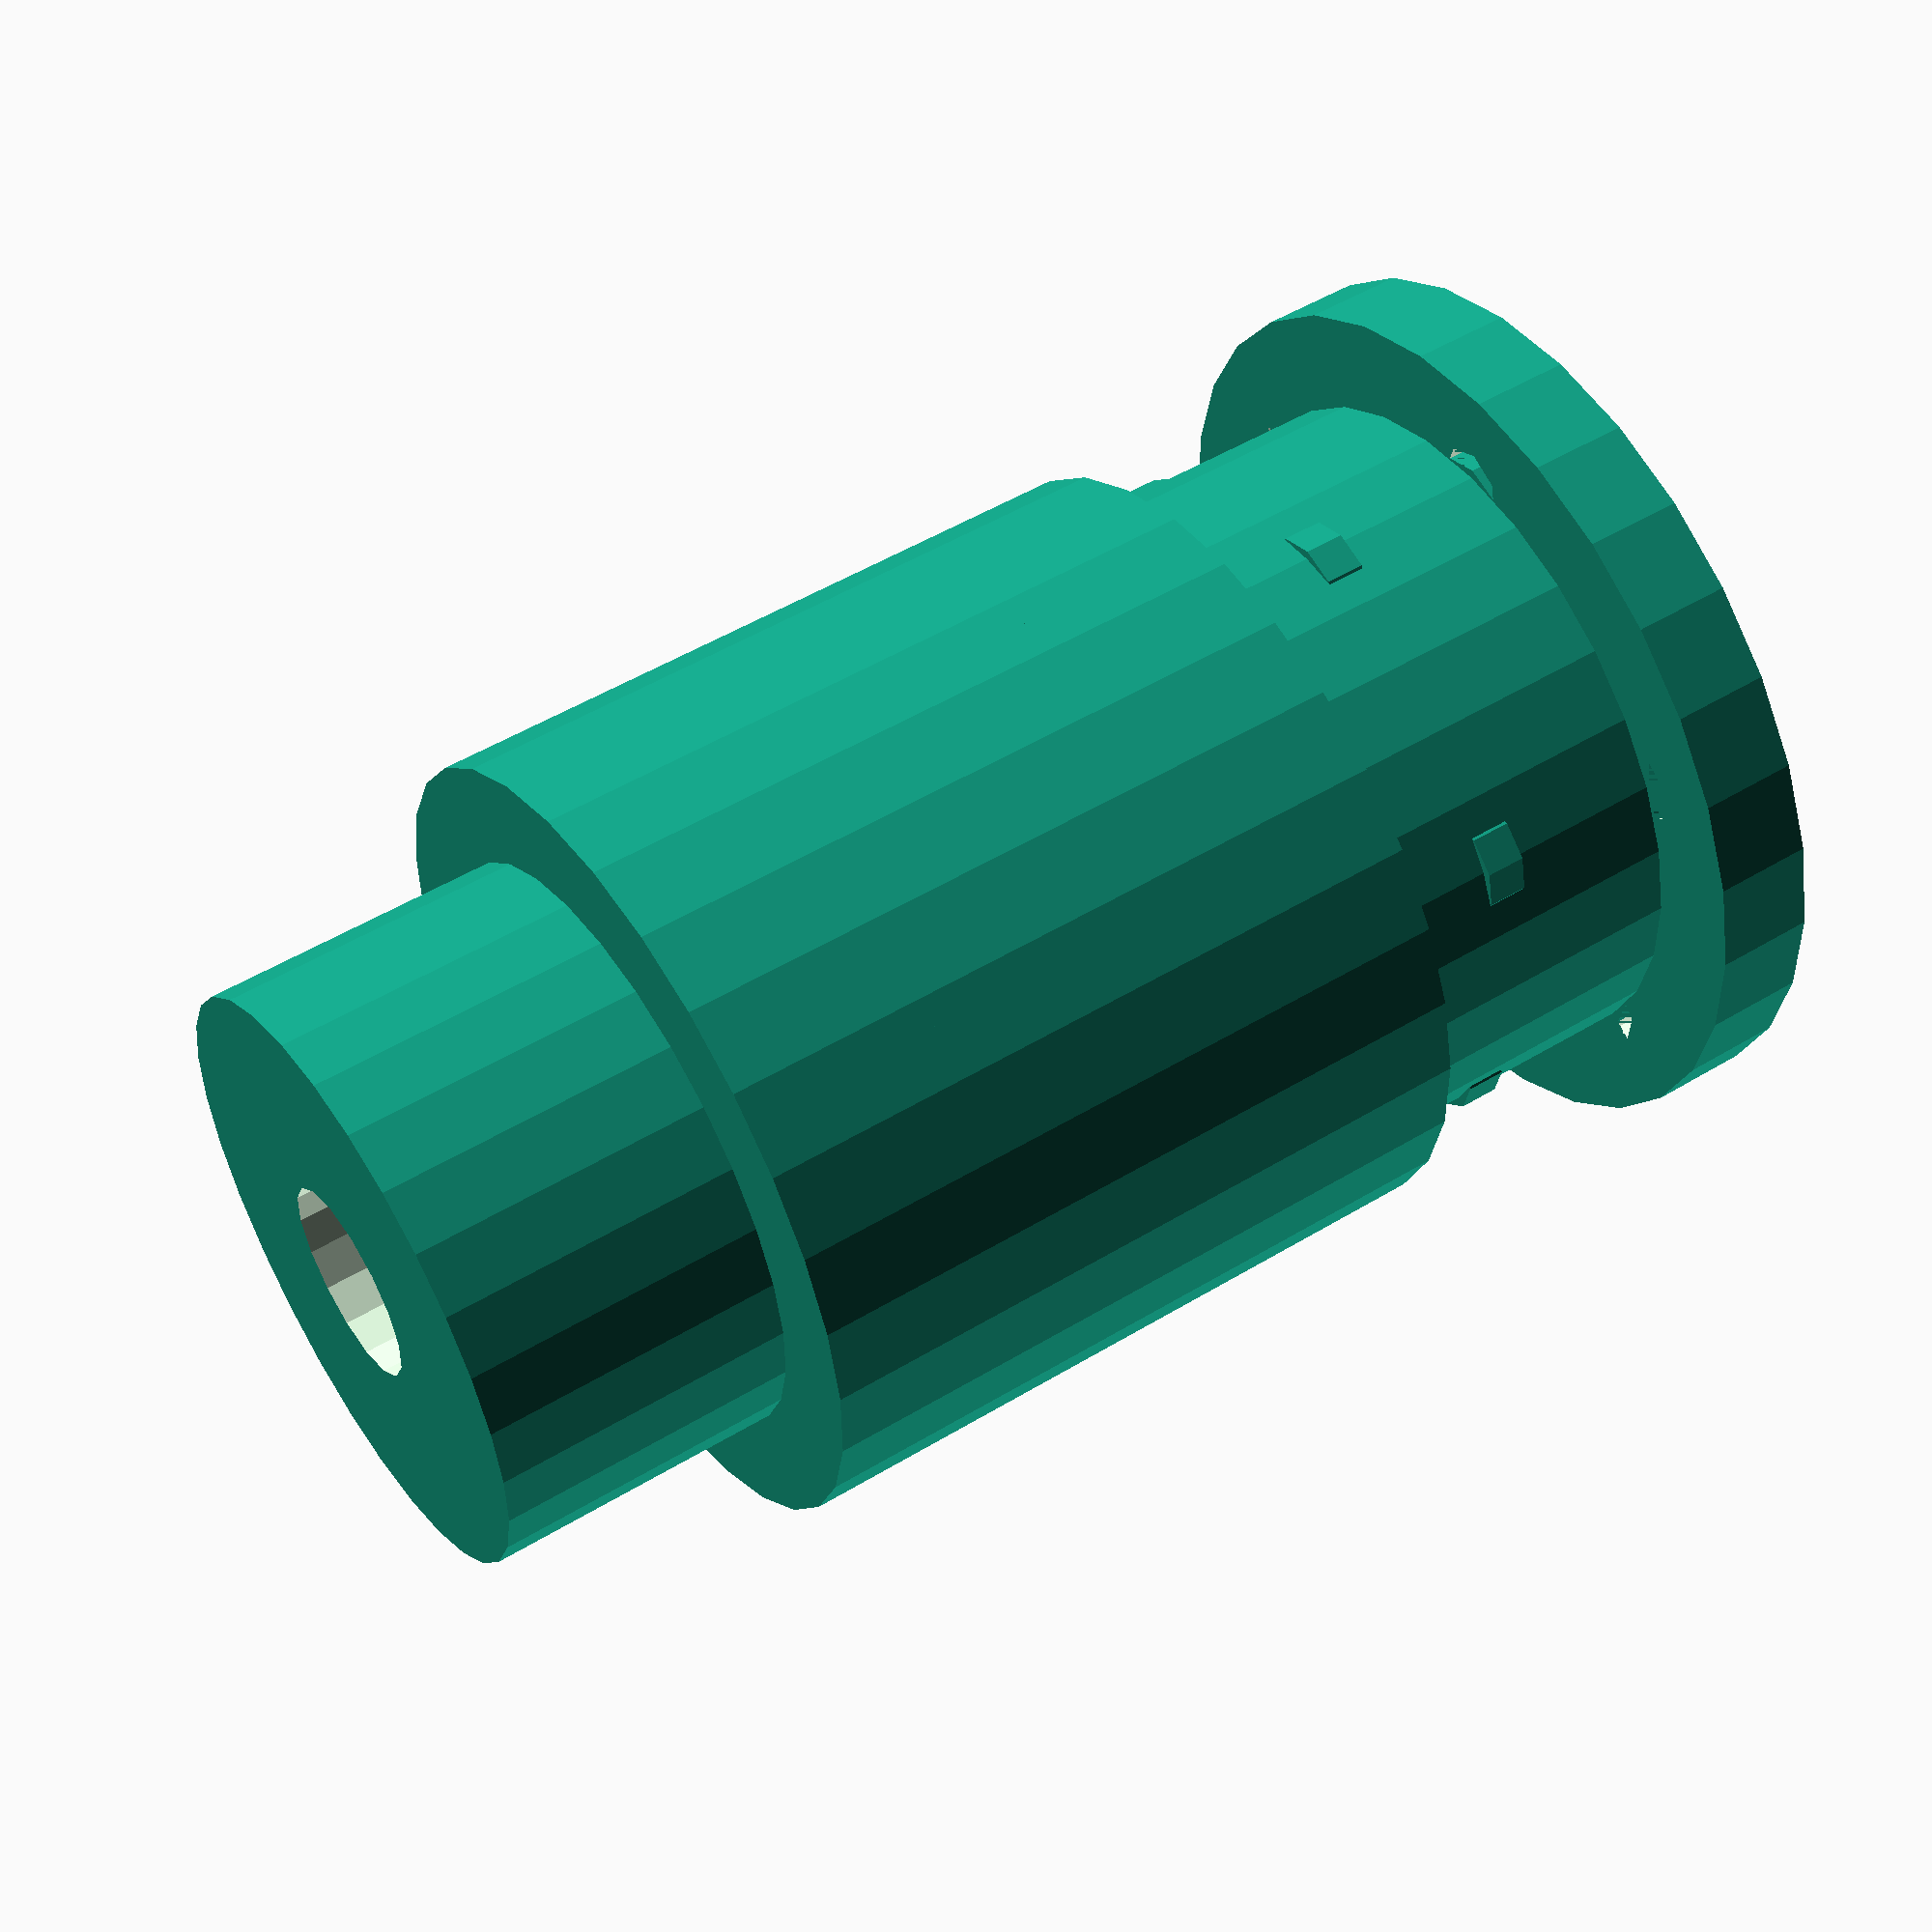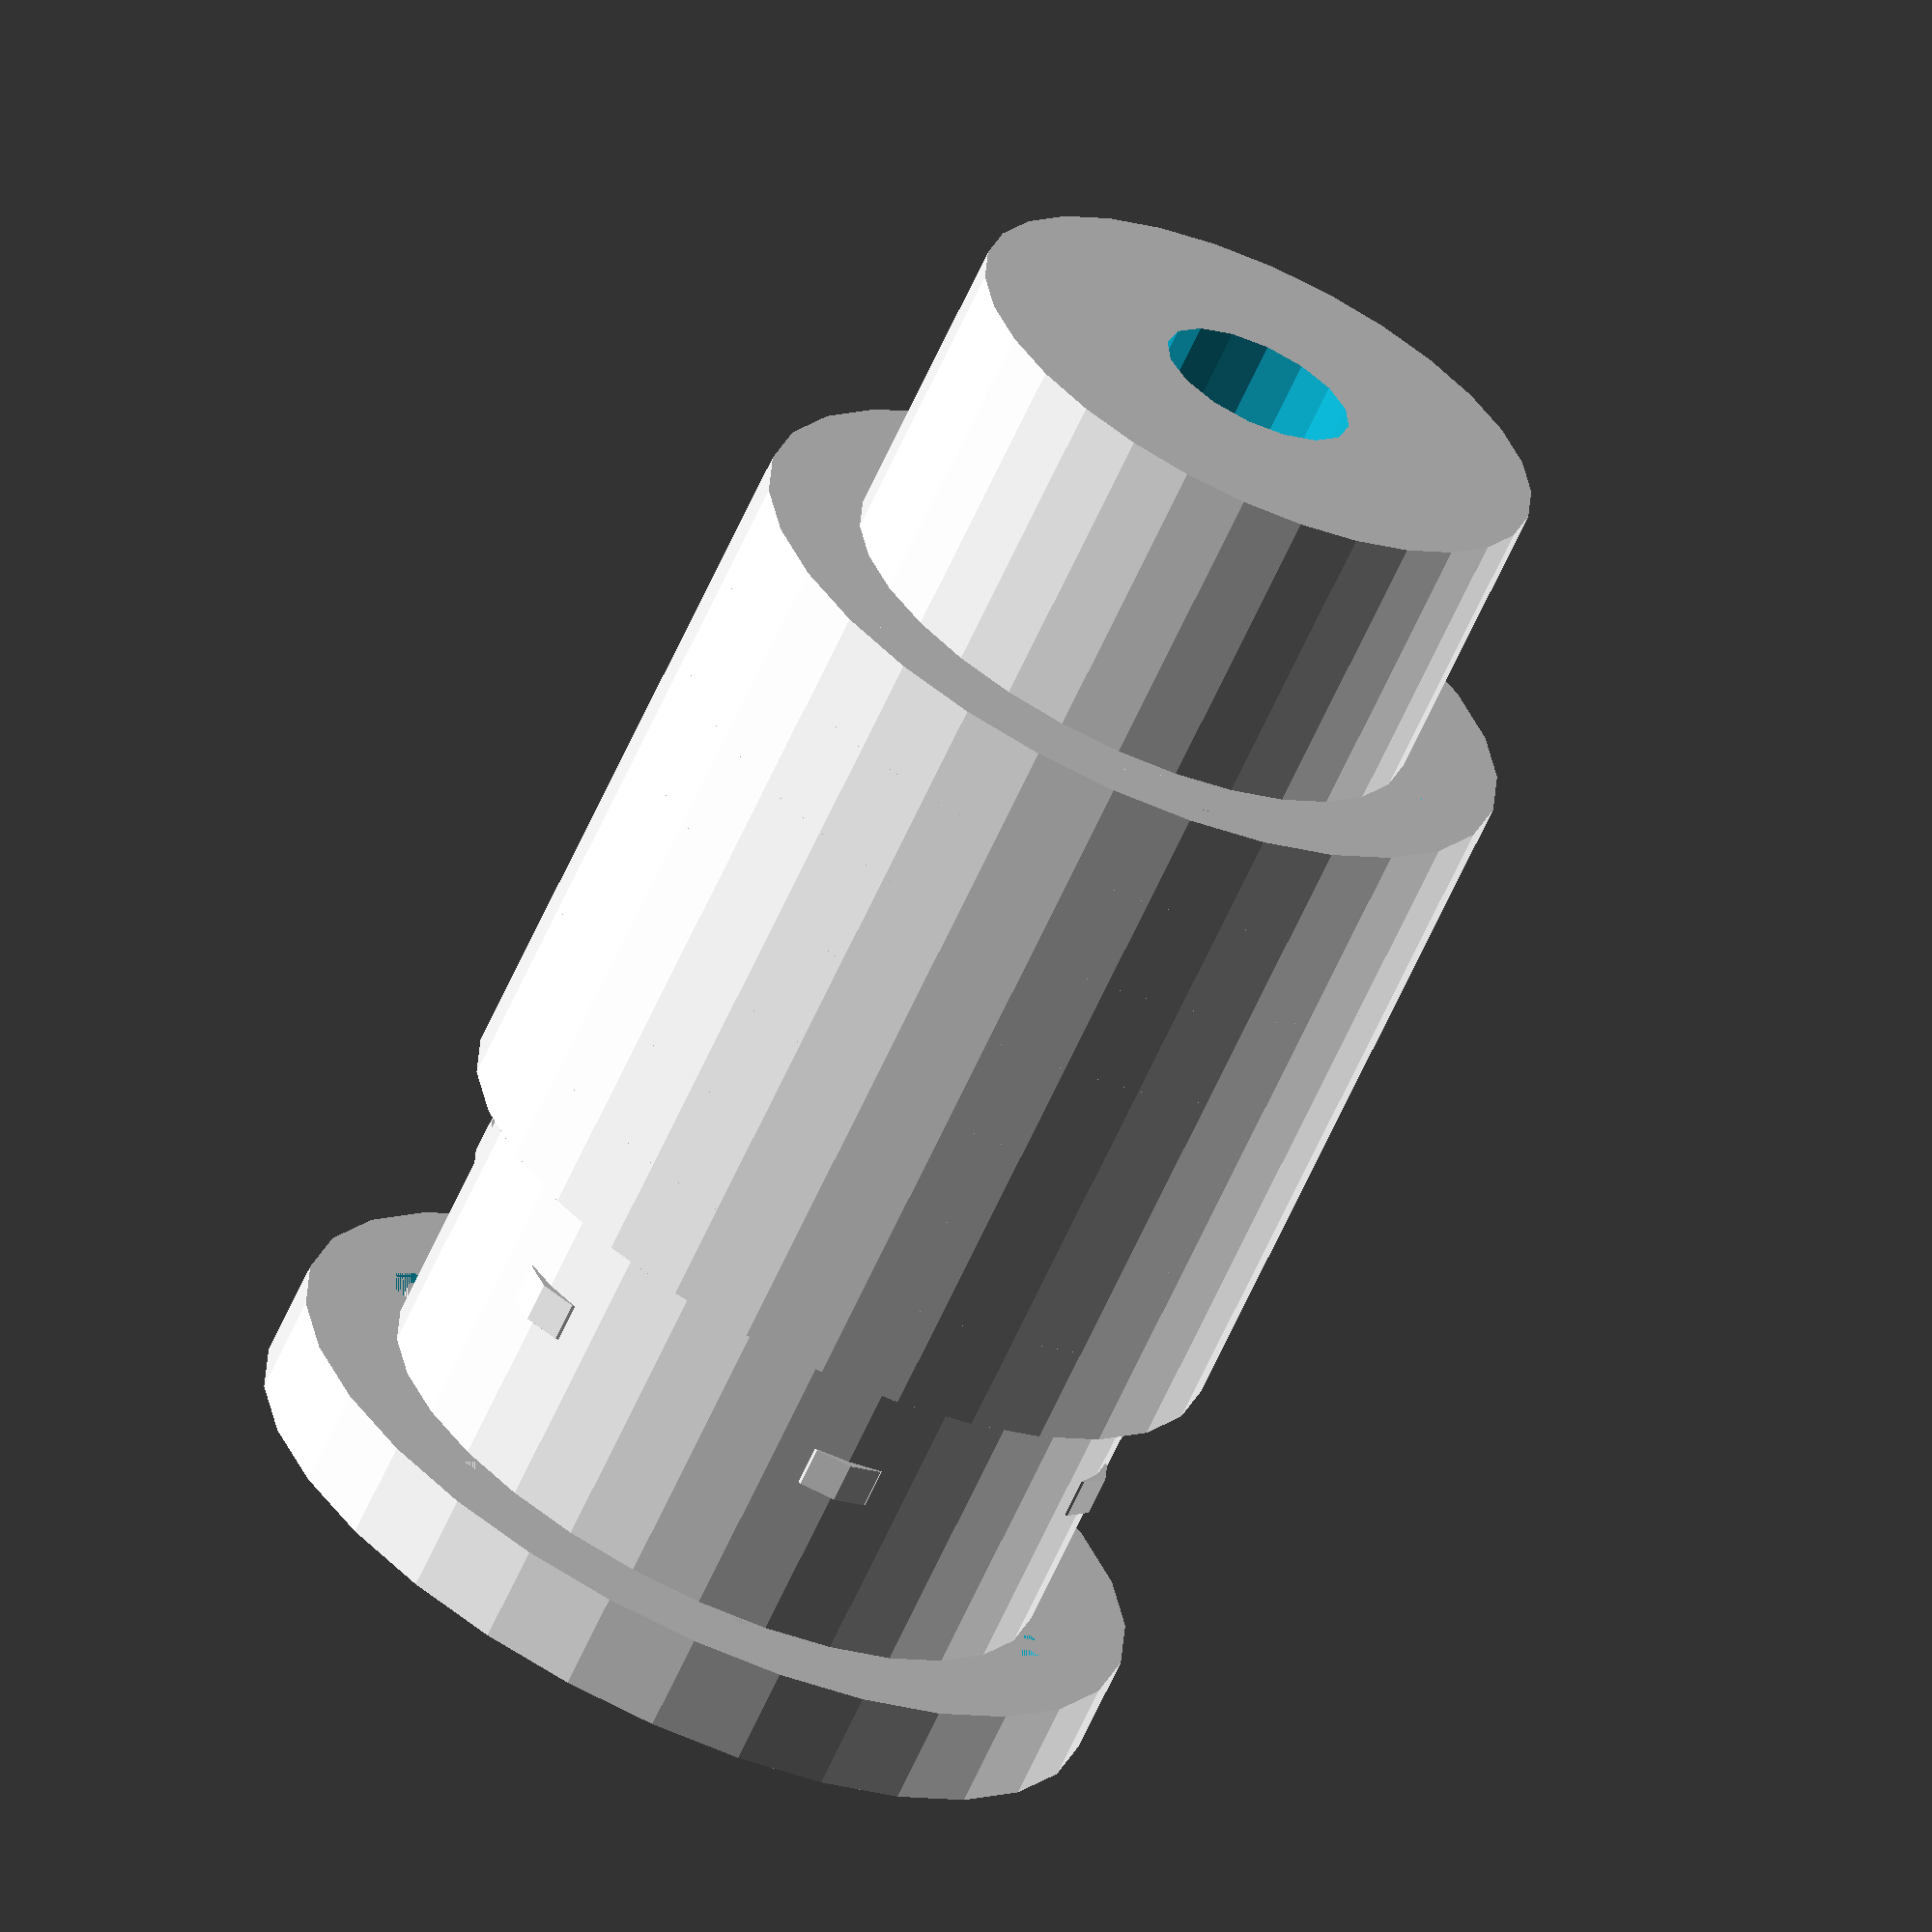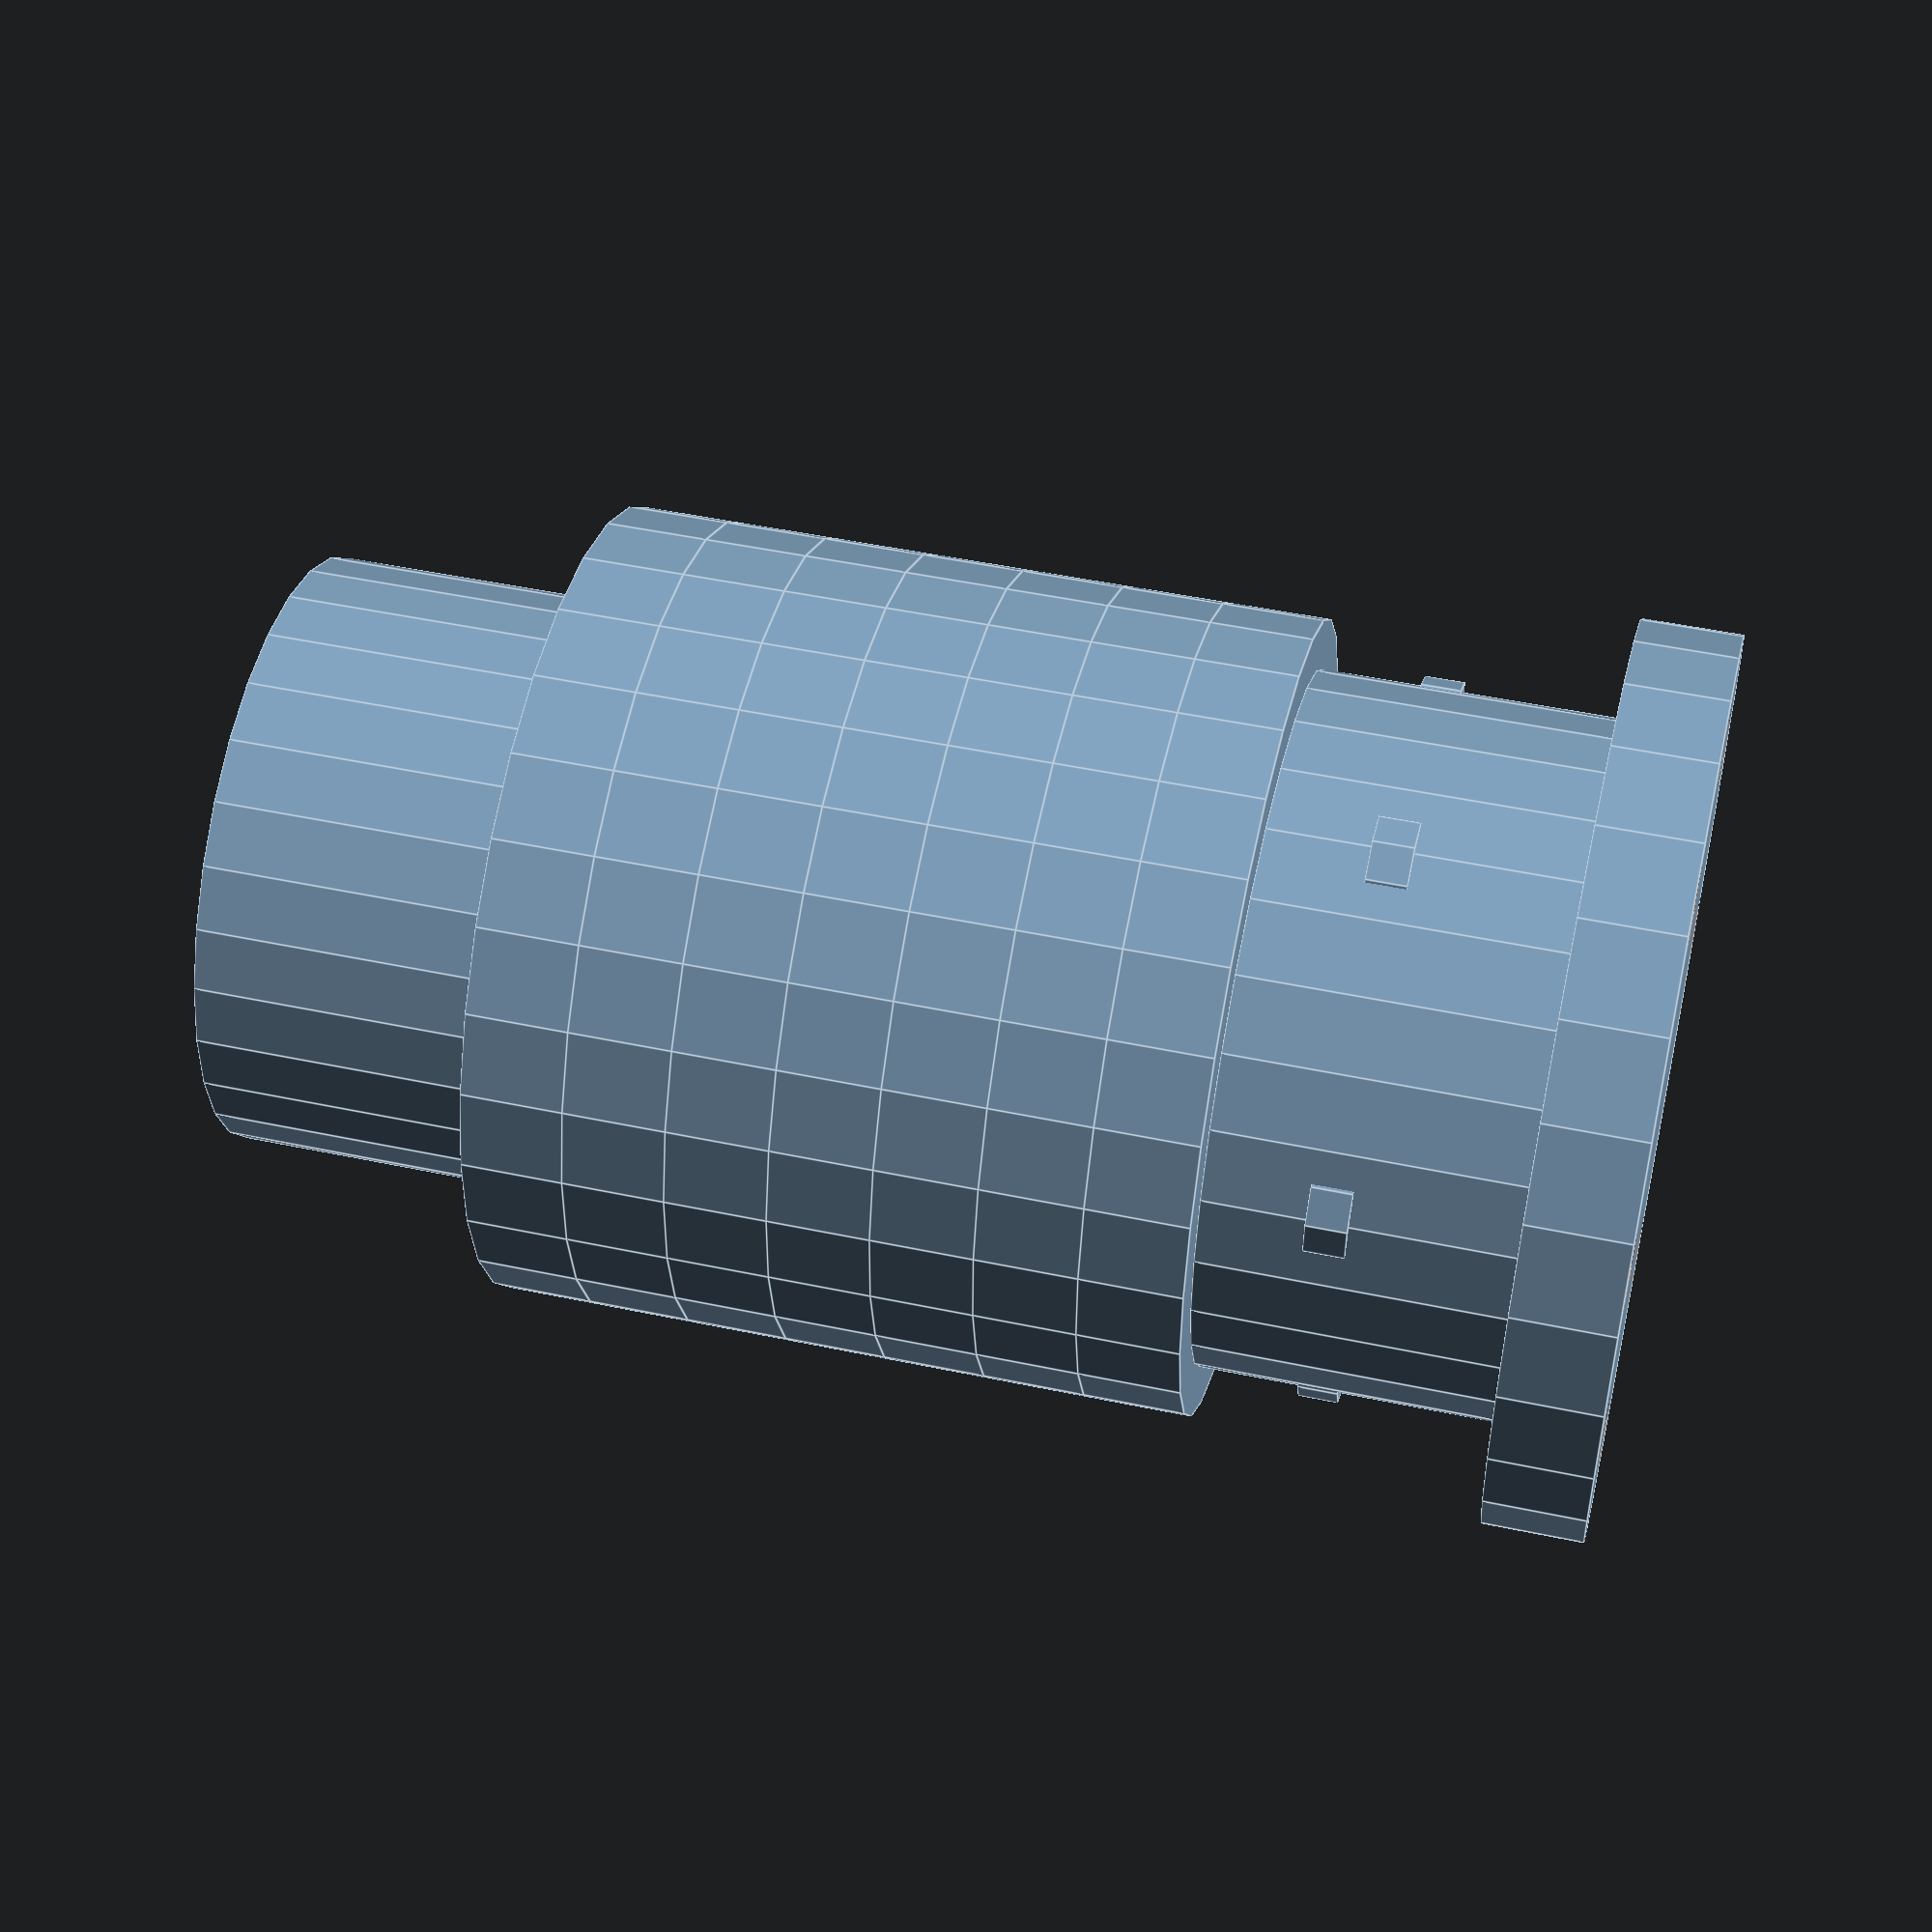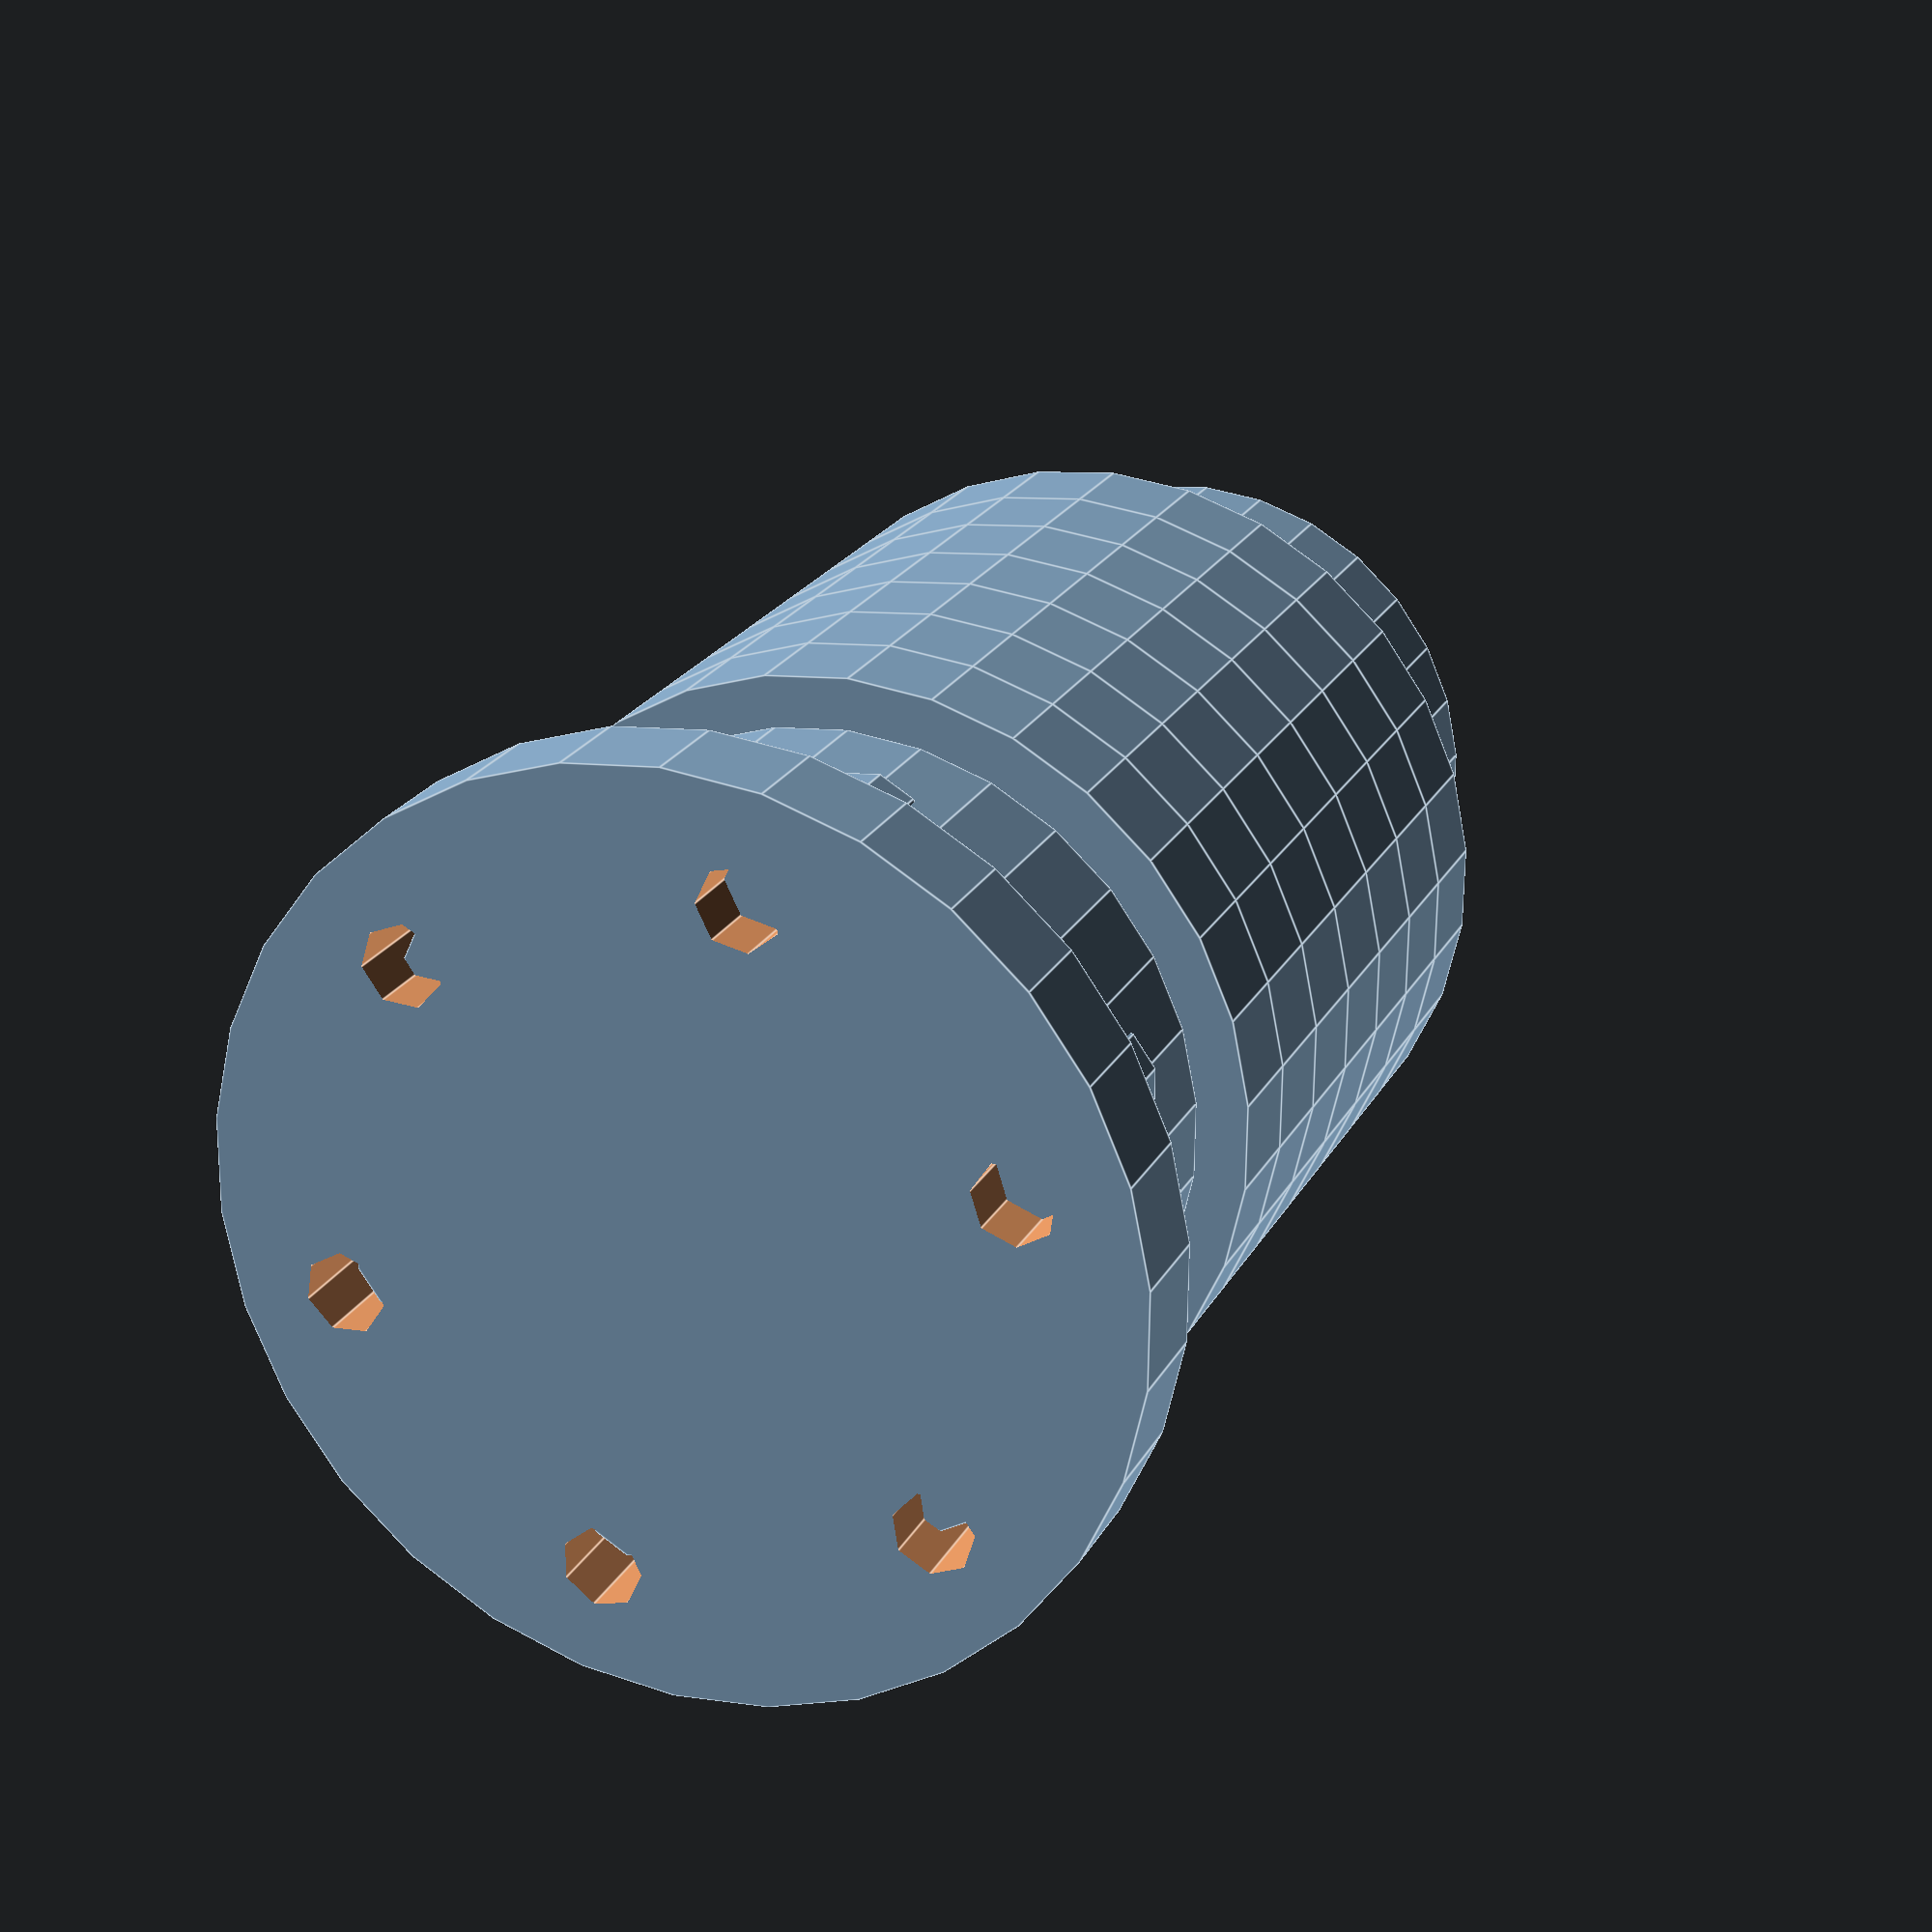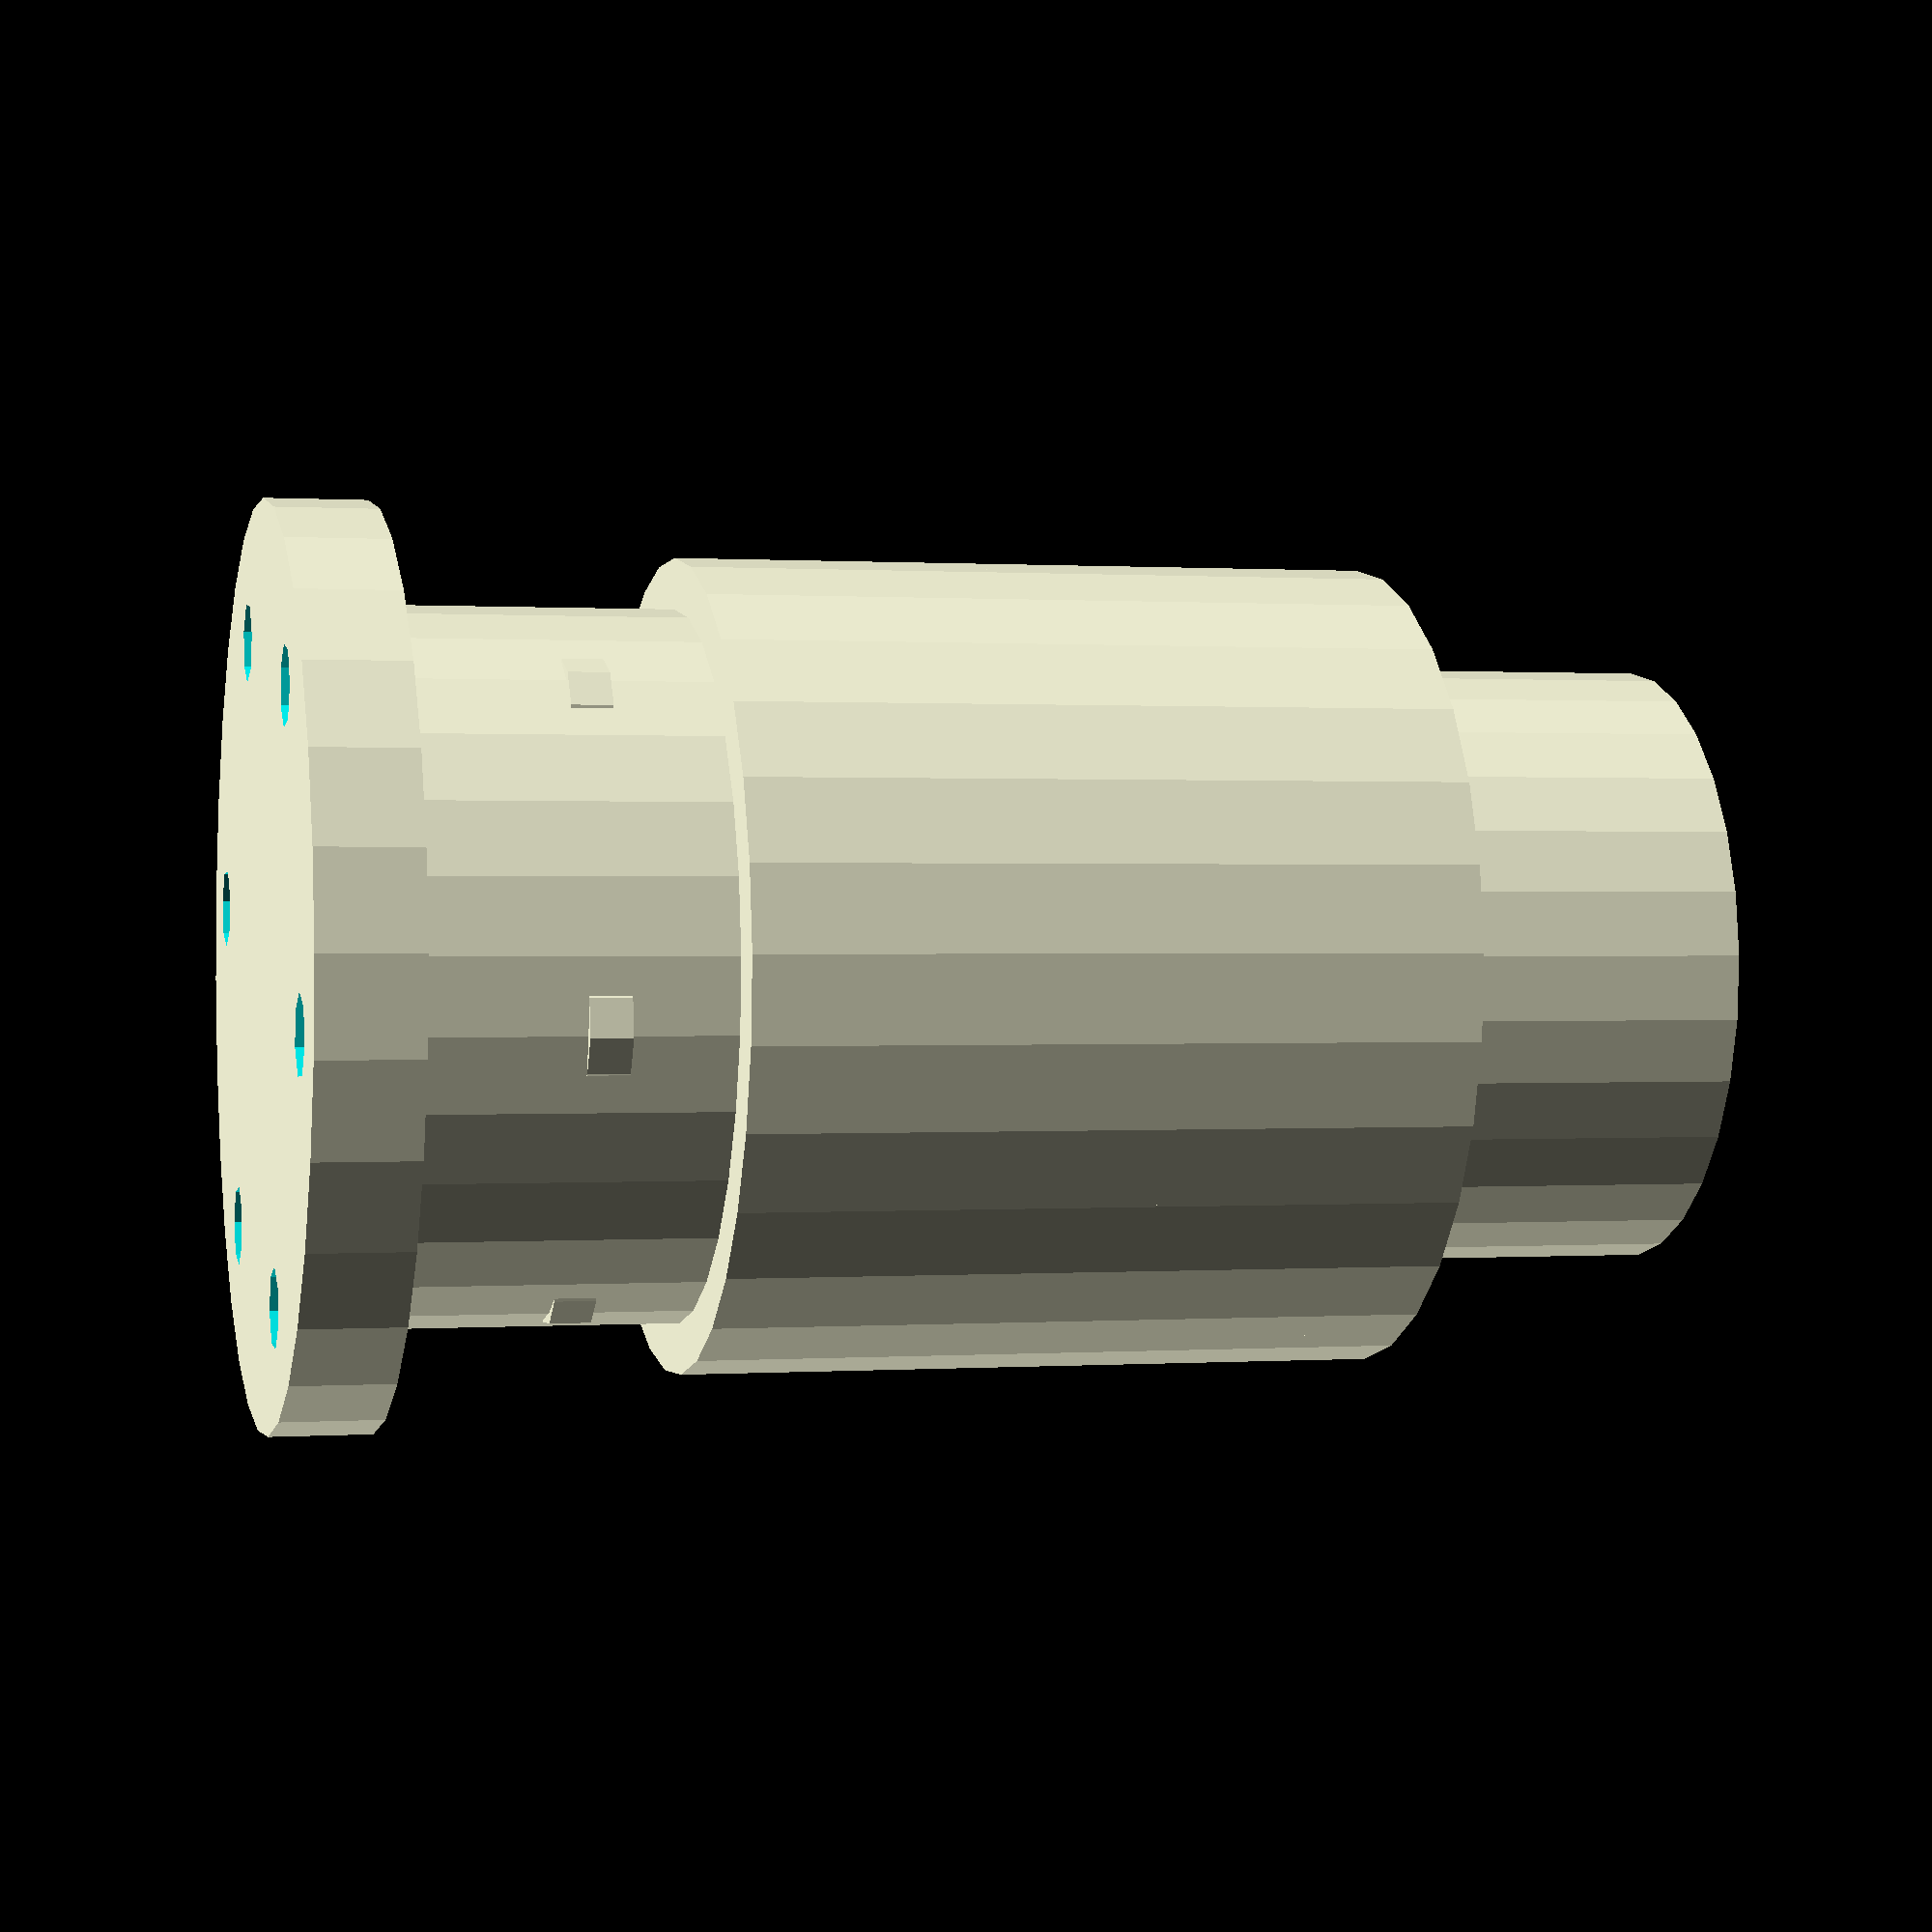
<openscad>

// Parameters for components
module input_shaft_hub() {
    difference() {
        union() {
            cylinder(h=15, d=30); // Main cylindrical hub
            translate([0, 0, 15]) cylinder(h=5, d=40); // Flange
        }
        translate([0, 0, -1]) cylinder(h=17, d=10); // Central hole
        for (i = [0:60:300]) { // Bolt holes in flange
            rotate([0, 0, i]) translate([15, 0, 15]) cylinder(h=10, d=4);
        }
    }
}

module output_shaft_hub() {
    difference() {
        union() {
            cylinder(h=15, d=35); // Main cylindrical hub
            translate([0, 0, 15]) cylinder(h=5, d=45); // Flange
        }
        translate([0, 0, -1]) cylinder(h=17, d=10); // Central hole
        for (i = [0:60:300]) { // Bolt holes in flange
            rotate([0, 0, i]) translate([17, 0, 15]) cylinder(h=10, d=4);
        }
    }
}

module spacer_ring() {
    difference() {
        cylinder(h=5, d=40); // Adjusted thickness and diameter
        translate([0, 0, -1]) cylinder(h=7, d=25); // Inner hole
    }
}

module flange_plate() {
    difference() {
        cylinder(h=5, d=40); // Main plate
        for (i = [0:60:300]) { // Bolt holes
            rotate([0, 0, i]) translate([15, 0, -1]) cylinder(h=7, d=4);
        }
    }
}

module bolt() {
    union() {
        cylinder(h=30, d=3); // Bolt shaft
        translate([0, 0, 30]) cylinder(h=2, d=6); // Bolt head
    }
}

module nut() {
    cylinder(h=4, d=7); // Hexagonal nut
}

// Assembly
module flexible_coupling() {
    // Layer 1: Input shaft hub
    input_shaft_hub();

    // Layer 2: First flange plate and nuts
    translate([0, 0, 15]) flange_plate();
    for (i = [0:60:300]) {
        rotate([0, 0, i]) translate([15, 0, 15]) nut();
    }

    // Layer 3: First spacer ring and bolts
    translate([0, 0, 20]) spacer_ring();
    for (i = [0:60:300]) {
        rotate([0, 0, i]) translate([15, 0, 15]) bolt();
    }

    // Layer 4: Second flange plate and nuts
    translate([0, 0, 25]) flange_plate();
    for (i = [0:60:300]) {
        rotate([0, 0, i]) translate([15, 0, 25]) nut();
    }

    // Layer 5: Second spacer ring and bolts
    translate([0, 0, 30]) spacer_ring();
    for (i = [0:60:300]) {
        rotate([0, 0, i]) translate([15, 0, 25]) bolt();
    }

    // Layer 6: Third flange plate and nuts
    translate([0, 0, 35]) flange_plate();
    for (i = [0:60:300]) {
        rotate([0, 0, i]) translate([15, 0, 35]) nut();
    }

    // Layer 7: Third spacer ring and bolts
    translate([0, 0, 40]) spacer_ring();
    for (i = [0:60:300]) {
        rotate([0, 0, i]) translate([15, 0, 35]) bolt();
    }

    // Layer 8: Fourth flange plate and nuts
    translate([0, 0, 45]) flange_plate();
    for (i = [0:60:300]) {
        rotate([0, 0, i]) translate([15, 0, 45]) nut();
    }

    // Layer 9: Output shaft hub
    translate([0, 0, 50]) output_shaft_hub();
}

// Render the flexible coupling
flexible_coupling();


</openscad>
<views>
elev=129.0 azim=30.9 roll=303.4 proj=p view=wireframe
elev=65.7 azim=219.0 roll=155.4 proj=o view=wireframe
elev=131.2 azim=79.3 roll=256.8 proj=p view=edges
elev=337.5 azim=42.6 roll=21.9 proj=p view=edges
elev=359.5 azim=129.9 roll=75.8 proj=p view=solid
</views>
